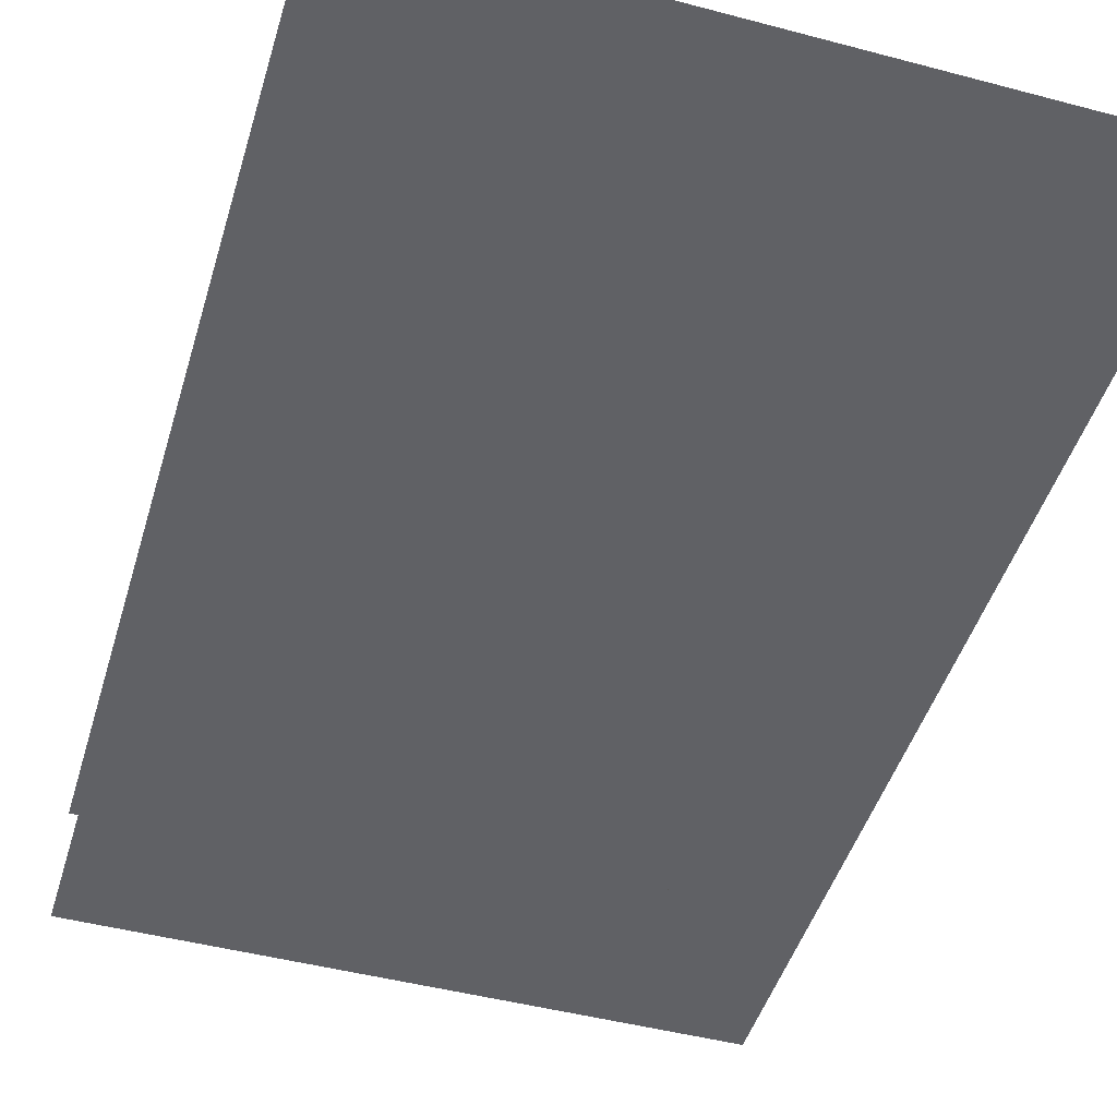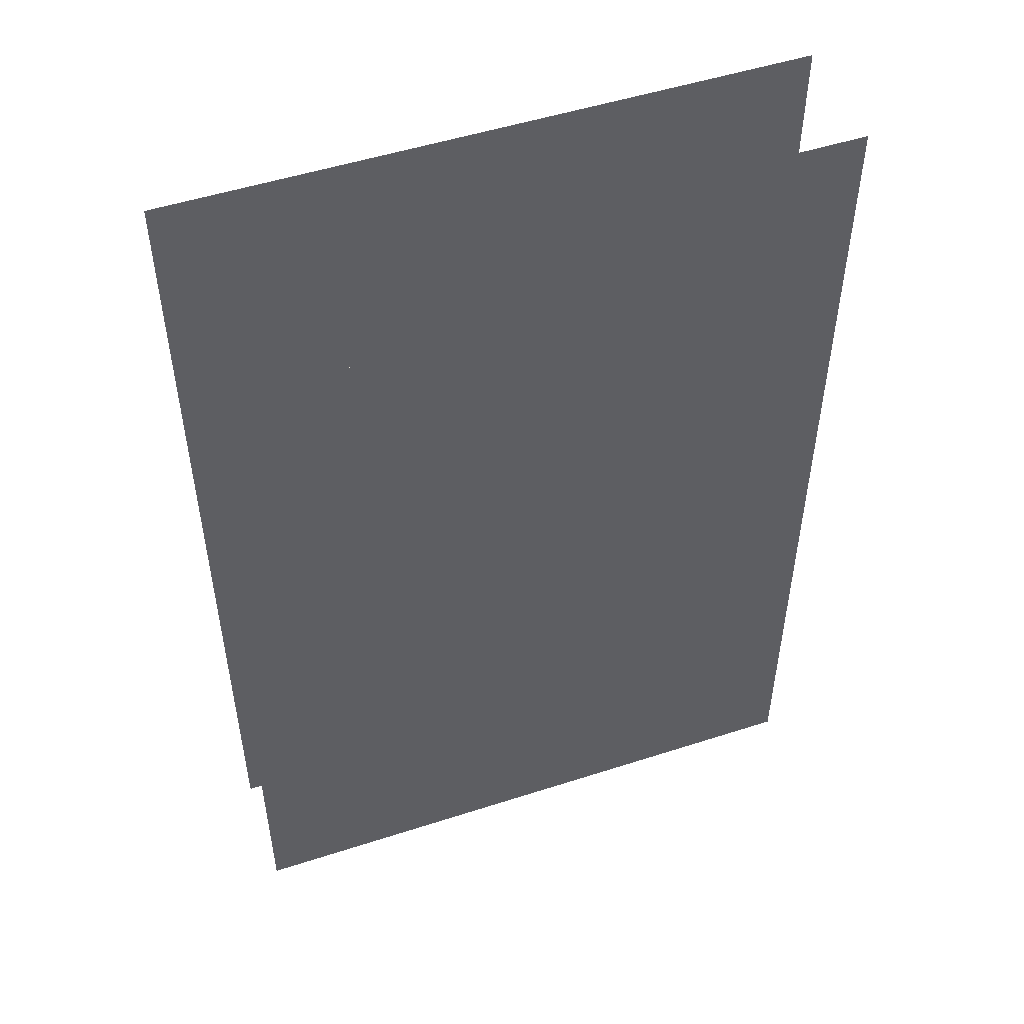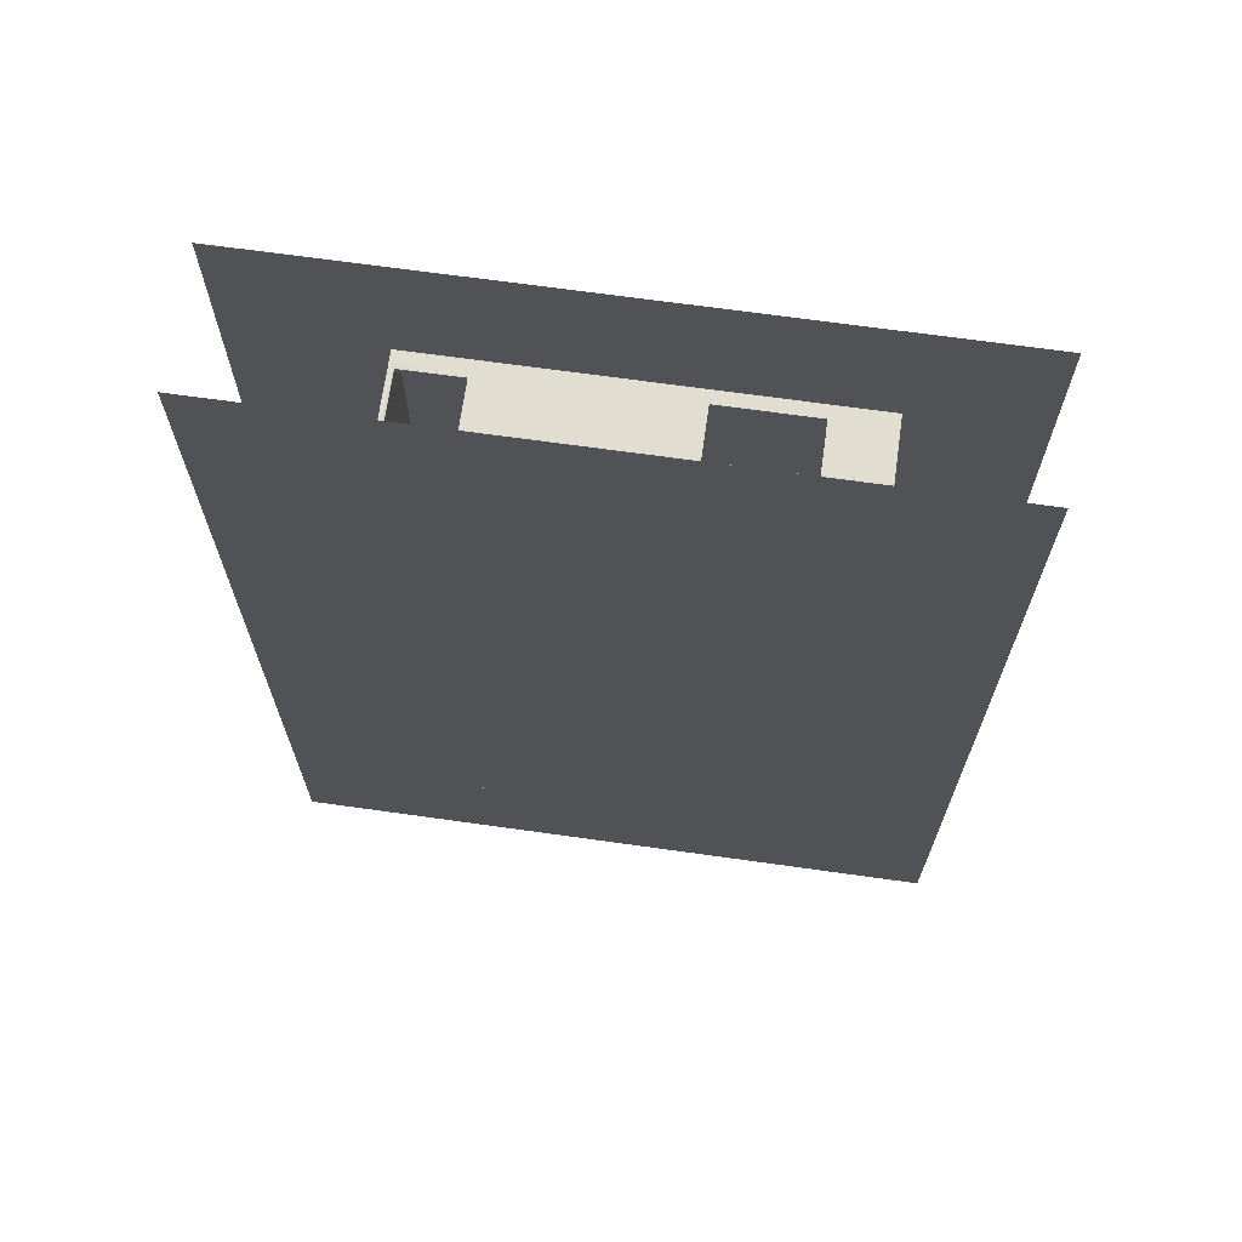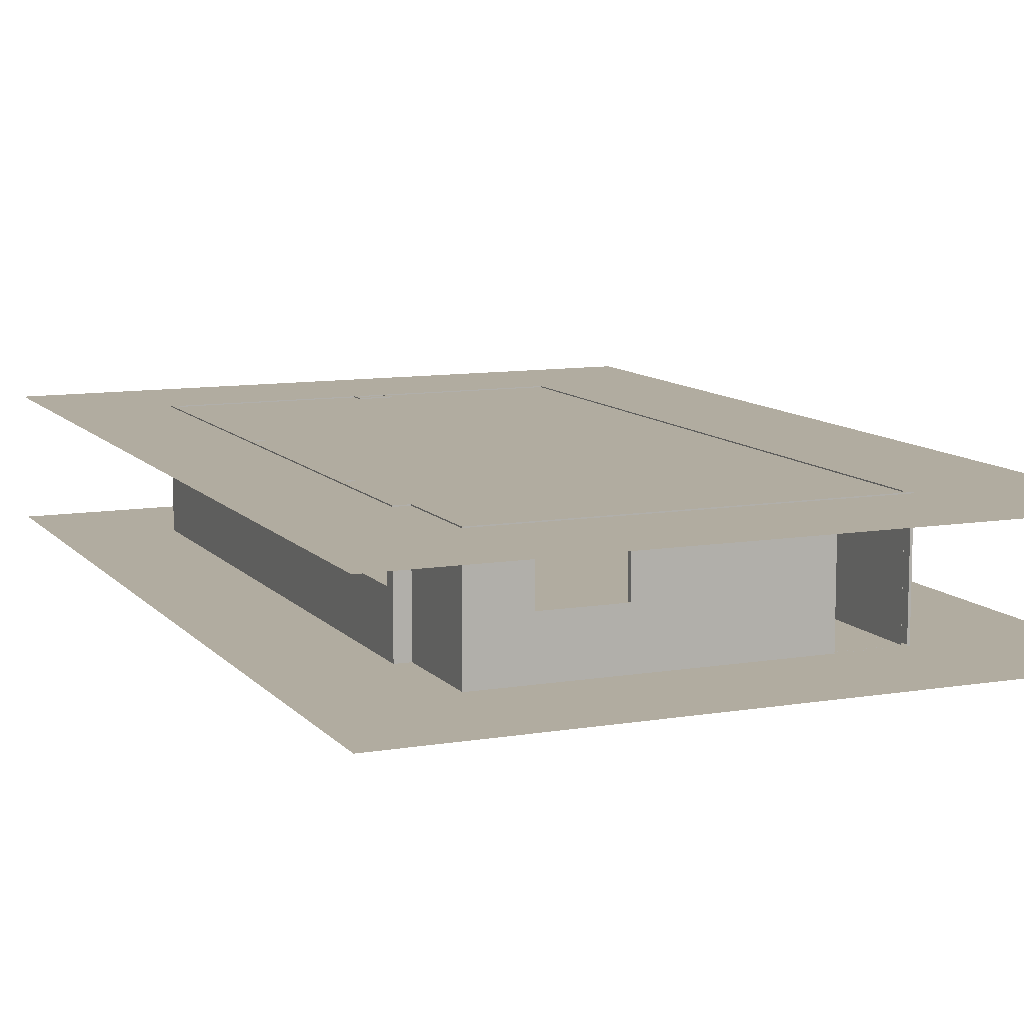
<metadata>
{"format":"obj","ext":"obj","renderer":"f3d","projection":"perspective","resolution":1024,"background":"white","views":[{"elev":-47.3,"azim":-16.6,"up":"+Y"},{"elev":51.1,"azim":-19.4,"up":"+Z"},{"elev":68.6,"azim":8.0,"up":"+Z"},{"elev":10.1,"azim":156.8,"up":"+Y"}]}
</metadata>
<code>
g emptyroom_Mesh
v 4.913 -1.548 9.485
v -8.165 -1.548 9.485
v -8.165 -1.547 -10.17
v 4.913 -1.547 -10.17
v -1.904 0.9427 6.442
v -1.198 0.9427 6.442
v -1.198 -1.548 6.442
v -1.904 -1.548 6.442
v -1.298 0.9427 6.542
v -1.804 0.9427 6.542
v -1.804 -1.548 6.542
v -1.298 -1.548 6.542
v -1.198 0.9427 6.442
v -1.904 0.9427 6.442
v -1.804 0.9427 6.542
v -1.298 0.9427 6.542
v -1.904 -1.548 6.442
v -1.904 0.9427 6.442
v -1.804 -1.548 6.542
v -1.804 0.9427 6.542
v -1.198 0.9427 6.442
v -1.198 0.9427 6.747
v -1.198 -1.548 6.747
v -1.198 -1.548 6.442
v -1.298 0.9427 6.747
v -1.298 0.9427 6.542
v -1.298 -1.548 6.542
v -1.298 -1.548 6.747
v -1.198 0.9427 6.747
v -1.198 0.9427 6.442
v -1.298 0.9427 6.542
v -1.298 0.9427 6.747
v -1.198 -1.548 6.747
v -1.198 0.9427 6.747
v -1.298 -1.548 6.747
v -1.298 0.9427 6.747
v -1.804 0.9427 6.542
v -1.804 0.9427 6.747
v -1.804 -1.548 6.747
v -1.804 -1.548 6.542
v -1.904 0.9427 6.747
v -1.904 0.9427 6.442
v -1.904 -1.548 6.442
v -1.904 -1.548 6.747
v -1.804 0.9427 6.747
v -1.804 0.9427 6.542
v -1.904 0.9427 6.442
v -1.904 0.9427 6.747
v -1.804 -1.548 6.747
v -1.804 0.9427 6.747
v -1.904 -1.548 6.747
v -1.904 0.9427 6.747
v -1.804 -1.548 6.542
v -1.804 0.9427 6.542
v -1.904 -1.548 6.442
v -1.904 0.9427 6.442
v -1.25 0.9427 6.747
v 2.492 0.9427 6.747
v 2.492 -1.548 6.747
v -1.25 -1.548 6.747
v -1.25 0.9427 6.747
v -0.3829 0.6667 6.747
v -0.3829 -0.3173 6.747
v 1.458 -0.3173 6.747
v 1.458 0.6667 6.747
v -0.3829 0.6667 6.747
v -1.849 0.9427 6.747
v -1.25 0.9427 6.747
v -1.25 -1.548 6.747
v -1.849 -1.548 6.747
v -5.32 -1.548 6.747
v -5.32 0.9427 6.747
v -1.849 0.9427 6.747
v -1.849 -1.548 6.747
v -5.32 -1.548 6.747
v -5.319 -1.547 6.747
v -4.158 -1.547 6.747
v -4.158 0.5934 6.747
v -5.319 0.5934 6.747
v -5.319 -1.547 6.747
v 2.592 0.9427 6.847
v -5.42 0.9427 6.847
v -5.42 -1.548 6.847
v -5.32 -1.547 6.847
v -5.32 0.5934 6.847
v -4.158 0.5934 6.847
v -4.158 -1.547 6.847
v -5.32 -1.547 6.847
v -5.42 -1.548 6.847
v 2.592 -1.548 6.847
v 2.592 0.9427 6.847
v 1.458 0.6667 6.847
v 1.458 -0.3173 6.847
v -0.3829 -0.3173 6.847
v -0.3829 0.6667 6.847
v 1.458 0.6667 6.847
v 2.492 0.9427 6.747
v -5.32 0.9427 6.747
v -5.42 0.9427 6.847
v 2.592 0.9427 6.847
v -0.3829 -0.3173 6.747
v -0.3829 0.6667 6.747
v -0.3829 -0.3173 6.847
v -0.3829 0.6667 6.847
v 1.458 -0.3173 6.747
v 1.458 0.6667 6.747
v 1.458 -0.3173 6.847
v 1.458 0.6667 6.847
v -4.158 -1.547 6.747
v -4.158 0.5934 6.747
v -4.158 -1.547 6.847
v -4.158 0.5934 6.847
v -0.3829 -0.3173 6.747
v 1.458 -0.3173 6.747
v -0.3829 -0.3173 6.847
v 1.458 -0.3173 6.847
v 1.458 0.6667 6.747
v -0.3829 0.6667 6.747
v 1.458 0.6667 6.847
v -0.3829 0.6667 6.847
v -4.158 0.5934 6.747
v -5.319 0.5934 6.747
v -4.158 0.5934 6.847
v -5.32 0.5934 6.847
v -5.32 0.9427 -7.502
v -5.32 0.9427 6.747
v -5.32 -1.548 6.747
v -5.32 -1.547 -7.502
v -5.42 0.9427 6.847
v -5.42 0.9427 -7.602
v -5.42 -1.547 -7.602
v -5.42 -1.548 6.847
v -5.32 0.9427 6.747
v -5.32 0.9427 -7.502
v -5.42 0.9427 -7.602
v -5.42 0.9427 6.847
v 2.492 0.9427 -5.426
v 2.492 -1.547 -5.426
v 2.492 -1.548 6.747
v 2.492 0.9427 6.747
v 2.492 0.6134 4.371
v 2.492 -0.3335 4.371
v 2.492 -0.3335 2.784
v 2.492 -0.356 1.142
v 2.492 -0.356 -0.2223
v 2.492 -0.3529 -0.8352
v 2.492 -0.3529 -2.058
v 2.492 0.61 -2.058
v 2.492 0.61 -0.8352
v 2.492 -0.3529 -0.8352
v 2.492 -0.356 -0.2223
v 2.492 0.559 -0.2223
v 2.492 0.559 1.142
v 2.492 -0.356 1.142
v 2.492 -0.3335 2.784
v 2.492 0.6134 2.784
v 2.492 0.6134 4.371
v 2.492 0.9427 6.747
v 2.492 0.9427 -5.426
v 2.492 0.5302 -5.276
v 2.492 0.5302 -3.385
v 2.492 -0.3678 -3.385
v 2.492 -0.3678 -5.276
v 2.492 0.5302 -5.276
v 2.592 0.9427 -5.526
v 2.592 0.9427 6.847
v 2.592 0.6134 4.371
v 2.592 0.6134 2.784
v 2.592 -0.3335 2.784
v 2.592 -0.356 1.142
v 2.592 0.559 1.142
v 2.592 0.559 -0.2223
v 2.592 -0.356 -0.2223
v 2.592 -0.3529 -0.8352
v 2.592 0.61 -0.8352
v 2.592 0.61 -2.058
v 2.592 -0.3529 -2.058
v 2.592 -0.3529 -0.8352
v 2.592 -0.356 -0.2223
v 2.592 -0.356 1.142
v 2.592 -0.3335 2.784
v 2.592 -0.3335 4.371
v 2.592 0.6134 4.371
v 2.592 0.9427 6.847
v 2.592 -1.548 6.847
v 2.592 -1.547 -5.526
v 2.592 0.9427 -5.526
v 2.592 0.5302 -5.276
v 2.592 -0.3678 -5.276
v 2.592 -0.3678 -3.385
v 2.592 0.5302 -3.385
v 2.592 0.5302 -5.276
v 2.492 0.9427 -5.426
v 2.492 0.9427 6.747
v 2.592 0.9427 6.847
v 2.592 0.9427 -5.526
v 2.492 -0.3335 4.371
v 2.492 0.6134 4.371
v 2.592 -0.3335 4.371
v 2.592 0.6134 4.371
v 2.492 -0.3529 -2.058
v 2.492 0.61 -2.058
v 2.592 -0.3529 -2.058
v 2.592 0.61 -2.058
v 2.492 -0.3529 -0.8352
v 2.492 0.61 -0.8352
v 2.592 -0.3529 -0.8352
v 2.592 0.61 -0.8352
v 2.492 -0.356 -0.2223
v 2.492 0.559 -0.2223
v 2.592 -0.356 -0.2223
v 2.592 0.559 -0.2223
v 2.492 -0.356 1.142
v 2.492 0.559 1.142
v 2.592 -0.356 1.142
v 2.592 0.559 1.142
v 2.492 -0.3335 2.784
v 2.492 0.6134 2.784
v 2.592 -0.3335 2.784
v 2.592 0.6134 2.784
v 2.492 -0.3678 -3.385
v 2.492 0.5302 -3.385
v 2.592 -0.3678 -3.385
v 2.592 0.5302 -3.385
v 2.492 -0.3335 4.371
v 2.492 -0.3335 2.784
v 2.592 -0.3335 4.371
v 2.592 -0.3335 2.784
v 2.492 -0.356 1.142
v 2.492 -0.356 -0.2223
v 2.592 -0.356 1.142
v 2.592 -0.356 -0.2223
v 2.492 -0.3529 -0.8352
v 2.492 -0.3529 -2.058
v 2.592 -0.3529 -0.8352
v 2.592 -0.3529 -2.058
v 2.492 0.61 -2.058
v 2.492 0.61 -0.8352
v 2.592 0.61 -2.058
v 2.592 0.61 -0.8352
v 2.492 0.559 -0.2223
v 2.492 0.559 1.142
v 2.592 0.559 -0.2223
v 2.592 0.559 1.142
v 2.492 0.6134 2.784
v 2.492 0.6134 4.371
v 2.592 0.6134 2.784
v 2.592 0.6134 4.371
v 2.492 0.5302 -5.276
v 2.492 0.5302 -3.385
v 2.592 0.5302 -5.276
v 2.592 0.5302 -3.385
v 2.492 -0.3678 -3.385
v 2.492 -0.3678 -5.276
v 2.592 -0.3678 -3.385
v 2.592 -0.3678 -5.276
v 2.492 0.9427 -5.426
v 2.183 0.9427 -5.426
v 2.183 -1.547 -5.426
v 2.492 -1.547 -5.426
v 2.283 0.9427 -5.526
v 2.592 0.9427 -5.526
v 2.592 -1.547 -5.526
v 2.283 -1.547 -5.526
v 2.183 0.9427 -5.426
v 2.492 0.9427 -5.426
v 2.592 0.9427 -5.526
v 2.283 0.9427 -5.526
v 2.183 0.9427 -5.426
v 2.183 0.9427 -7.502
v 2.183 -1.547 -7.502
v 2.183 -1.547 -5.426
v 2.283 0.9427 -7.602
v 2.283 0.9427 -5.526
v 2.283 -1.547 -5.526
v 2.283 -1.547 -7.602
v 2.183 0.9427 -7.502
v 2.183 0.9427 -5.426
v 2.283 0.9427 -5.526
v 2.283 0.9427 -7.602
v -5.32 -1.547 -7.502
v 2.183 -1.547 -7.502
v 2.183 0.9427 -7.502
v 1.117 0.6133 -7.502
v 1.117 -0.4232 -7.502
v -0.466 -0.4232 -7.502
v -0.466 0.6133 -7.502
v 1.117 0.6133 -7.502
v 2.183 0.9427 -7.502
v -5.32 0.9427 -7.502
v -5.32 -1.547 -7.502
v -5.319 -1.546 -7.502
v -5.319 0.5794 -7.502
v -4.04 0.5794 -7.502
v -4.04 -1.546 -7.502
v -5.319 -1.546 -7.502
v -5.42 -1.547 -7.602
v -5.42 0.9427 -7.602
v 2.283 0.9427 -7.602
v 1.117 0.6133 -7.602
v -0.466 0.6133 -7.602
v -0.466 -0.4232 -7.602
v 1.117 -0.4232 -7.602
v 1.117 0.6133 -7.602
v 2.283 0.9427 -7.602
v 2.283 -1.547 -7.602
v -5.42 -1.547 -7.602
v -5.37 -1.546 -7.602
v -4.04 -1.546 -7.602
v -4.04 0.5794 -7.602
v -5.37 0.5794 -7.602
v -5.37 -1.546 -7.602
v -5.32 0.9427 -7.502
v 2.183 0.9427 -7.502
v 2.283 0.9427 -7.602
v -5.42 0.9427 -7.602
v 1.117 -0.4232 -7.502
v 1.117 0.6133 -7.502
v 1.117 -0.4232 -7.602
v 1.117 0.6133 -7.602
v -0.466 -0.4232 -7.502
v -0.466 0.6133 -7.502
v -0.466 -0.4232 -7.602
v -0.466 0.6133 -7.602
v -4.04 -1.546 -7.502
v -4.04 0.5794 -7.502
v -4.04 -1.546 -7.602
v -4.04 0.5794 -7.602
v 1.117 -0.4232 -7.502
v -0.466 -0.4232 -7.502
v 1.117 -0.4232 -7.602
v -0.466 -0.4232 -7.602
v -0.466 0.6133 -7.502
v 1.117 0.6133 -7.502
v -0.466 0.6133 -7.602
v 1.117 0.6133 -7.602
v -5.319 0.5794 -7.502
v -4.04 0.5794 -7.502
v -5.37 0.5794 -7.602
v -4.04 0.5794 -7.602
v 2.492 0.9427 1.749
v 2.492 0.9427 2.385
v 2.492 -1.548 1.749
v 2.492 -1.548 2.385
v 2.298 0.9427 1.749
v 2.298 0.9427 2.385
v 2.298 -1.548 1.749
v 2.298 -1.548 2.385
v 2.298 -1.548 2.385
v 2.298 -1.548 1.749
v 2.298 0.9427 1.749
v 2.298 0.9427 2.385
v 2.298 0.9427 1.749
v 2.298 -1.548 1.749
v 2.298 0.9427 2.385
v 2.298 -1.548 2.385
v 2.492 0.9427 -3.03
v 2.492 0.9427 -2.395
v 2.492 -1.548 -3.03
v 2.492 -1.548 -2.395
v 2.298 0.9427 -2.395
v 2.298 -1.548 -3.03
v 2.298 0.9427 -3.03
v 2.298 -1.548 -2.395
v 2.298 -1.548 -3.03
v 2.298 -1.548 -2.395
v 2.298 0.9427 -2.395
v 2.298 0.9427 -3.03
v 2.298 -1.548 -3.03
v 2.298 0.9427 -3.03
v 2.298 0.9427 -2.395
v 2.298 -1.548 -2.395
v 4.913 0.9208 9.485
v -8.165 0.9208 9.485
v -8.165 0.9208 -10.17
v 4.913 0.9208 -10.17
v 1.117 0.6133 -7.552
v -0.466 0.6133 -7.552
v -0.466 -0.4232 -7.552
v 1.117 -0.4232 -7.552
v 2.542 -0.3678 -5.276
v 2.542 0.5302 -5.276
v 2.542 0.5302 -3.385
v 2.542 -0.3678 -3.385
v 2.542 0.61 -0.8352
v 2.542 -0.3529 -0.8352
v 2.542 0.61 -2.058
v 2.542 -0.3529 -2.058
v 2.542 -0.356 1.142
v 2.542 0.559 1.142
v 2.542 -0.356 -0.2223
v 2.542 0.559 -0.2223
v 2.542 0.6134 4.371
v 2.542 -0.3335 4.371
v 2.542 0.6134 2.784
v 2.542 -0.3335 2.784
v -0.3829 0.6667 6.797
v -0.3829 -0.3173 6.797
v 1.458 0.6667 6.797
v 1.458 -0.3173 6.797
v -4.158 -1.547 6.797
v -4.158 0.5934 6.797
v -5.32 0.5934 6.797
v -5.32 -1.547 6.797
g emptyroom_Material.013
f 12 9 10
f 12 10 11
f 13 14 15
f 13 15 16
f 17 19 18
f 19 20 18
f 28 25 26
f 28 26 27
f 29 30 31
f 29 31 32
f 34 35 33
f 34 36 35
f 40 37 38
f 40 38 39
f 45 46 47
f 45 47 48
f 50 51 49
f 50 52 51
f 53 55 54
f 55 56 54
f 66 57 58
f 65 66 58
f 60 61 62
f 60 62 63
f 59 60 63
f 59 63 64
f 58 59 64
f 65 58 64
f 70 67 68
f 70 68 69
f 80 71 72
f 79 80 72
f 74 75 76
f 74 76 77
f 79 72 73
f 78 79 73
f 78 73 74
f 78 74 77
f 88 89 90
f 87 88 90
f 96 81 82
f 95 96 82
f 90 91 92
f 90 92 93
f 87 90 93
f 87 93 94
f 86 87 94
f 86 94 95
f 86 95 82
f 85 86 82
f 85 82 83
f 85 83 84
f 97 98 99
f 97 99 100
f 102 103 101
f 102 104 103
f 105 107 106
f 107 399 106
f 401 110 109
f 111 112 110
f 398 114 113
f 115 400 114
f 117 119 118
f 119 397 118
f 402 122 121
f 123 124 122
f 132 129 130
f 132 130 131
f 133 134 135
f 133 135 136
f 157 158 159
f 156 157 159
f 164 137 138
f 163 164 138
f 139 140 141
f 139 141 142
f 343 344 142
f 138 142 143
f 138 143 144
f 138 144 145
f 138 145 146
f 138 146 147
f 153 154 155
f 153 155 156
f 153 156 159
f 150 151 152
f 149 150 152
f 162 163 138
f 162 138 147
f 161 162 147
f 161 147 148
f 159 160 161
f 159 161 148
f 159 148 149
f 153 159 149
f 153 149 152
f 165 166 167
f 165 167 168
f 186 187 188
f 186 188 189
f 185 186 189
f 185 189 190
f 183 184 185
f 182 183 185
f 169 170 171
f 168 169 171
f 165 168 171
f 172 173 174
f 172 174 175
f 191 192 165
f 181 182 185
f 180 181 185
f 180 185 190
f 179 180 190
f 178 179 190
f 177 178 190
f 177 190 191
f 176 177 191
f 176 191 165
f 175 176 165
f 175 165 171
f 175 171 172
f 341 342 195
f 193 195 196
f 198 199 197
f 393 199 198
f 201 203 202
f 203 387 202
f 206 207 205
f 385 207 206
f 391 210 209
f 211 392 210
f 214 215 213
f 214 216 215
f 217 219 218
f 219 395 218
f 222 223 221
f 222 224 223
f 394 226 225
f 227 396 226
f 389 230 229
f 231 232 230
f 237 239 238
f 239 240 238
f 241 243 242
f 243 390 242
f 245 247 246
f 247 248 246
f 382 250 249
f 251 383 250
f 384 254 253
f 255 381 254
f 264 261 262
f 264 262 263
f 265 266 267
f 265 267 268
f 276 273 274
f 276 274 275
f 277 278 279
f 277 279 280
f 288 289 290
f 287 288 290
f 296 281 282
f 295 296 282
f 290 291 292
f 290 292 293
f 282 283 284
f 282 284 285
f 295 282 285
f 295 285 286
f 294 295 286
f 294 286 287
f 294 287 290
f 294 290 293
f 306 307 308
f 306 308 309
f 298 299 300
f 298 300 301
f 304 305 306
f 303 304 306
f 303 306 309
f 302 303 309
f 302 309 310
f 301 302 310
f 298 301 310
f 298 310 311
f 297 298 311
f 312 297 311
f 313 314 315
f 313 315 316
f 318 319 317
f 318 320 319
f 379 322 321
f 323 378 322
f 326 327 325
f 326 328 327
f 380 330 329
f 331 332 330
f 333 335 334
f 335 377 334
f 337 339 338
f 339 340 338
f 386 236 388
f 85 404 403
f 403 80 79
f 249 256 251
f 107 108 399
f 401 111 110
f 398 115 114
f 115 116 400
f 119 120 397
f 402 123 122
f 142 138 343
f 344 139 142
f 195 193 341
f 342 194 195
f 393 200 199
f 203 204 387
f 385 208 207
f 391 211 210
f 211 212 392
f 219 220 395
f 394 227 226
f 227 228 396
f 389 231 230
f 243 244 390
f 382 251 250
f 251 252 383
f 384 255 254
f 255 256 381
f 379 323 322
f 323 324 378
f 380 331 330
f 335 336 377
f 234 233 386
f 386 235 236
f 388 234 386
f 85 84 404
f 403 404 80
f 249 254 256
g emptyroom_Material.014
f 8 5 6
f 8 6 7
f 24 21 22
f 24 22 23
f 44 41 42
f 44 42 43
f 128 125 126
f 128 126 127
f 260 257 258
f 260 258 259
f 272 269 270
f 272 270 271
f 344 342 346
f 344 348 347
f 342 341 345
f 341 343 347
f 348 344 346
f 345 341 347
f 346 342 345
f 343 344 347
f 348 350 349
f 345 347 348
f 345 352 351
f 347 353 354
f 346 356 355
f 346 345 348
f 360 358 361
f 360 364 362
f 358 357 363
f 357 359 362
f 364 360 361
f 363 357 362
f 361 358 363
f 359 360 362
f 363 362 364
f 361 363 364
f 364 365 366
f 363 367 368
f 362 370 369
f 361 372 371
f 348 347 350
f 345 346 352
f 347 345 353
f 346 348 356
f 364 362 365
f 363 361 367
f 362 363 370
f 361 364 372
g emptyroom_Material.015
f 2 1 4
f 3 2 4
g emptyroom_Material.016
f 374 376 373
f 375 376 374

</code>
